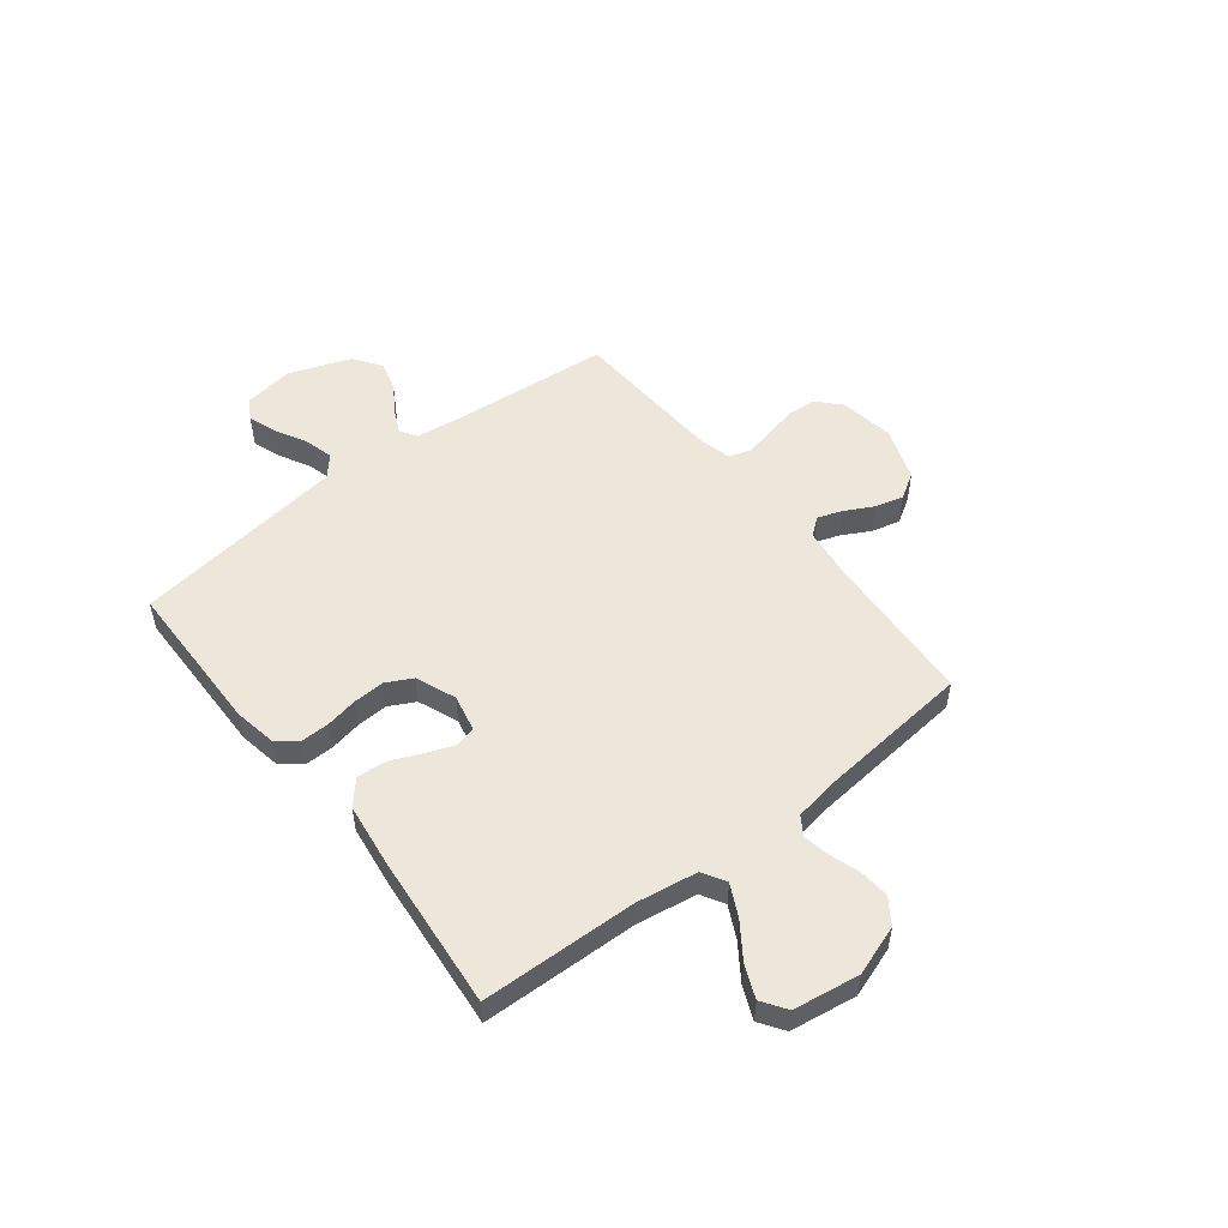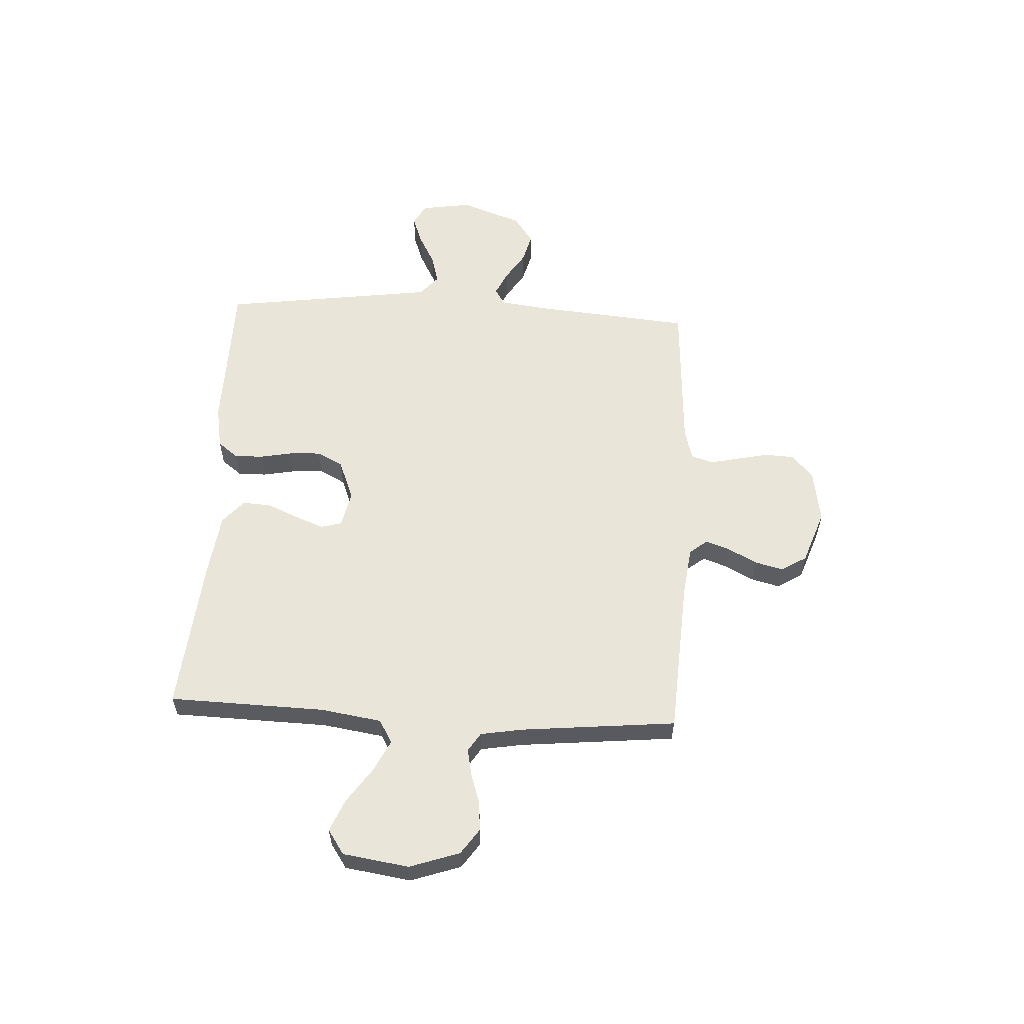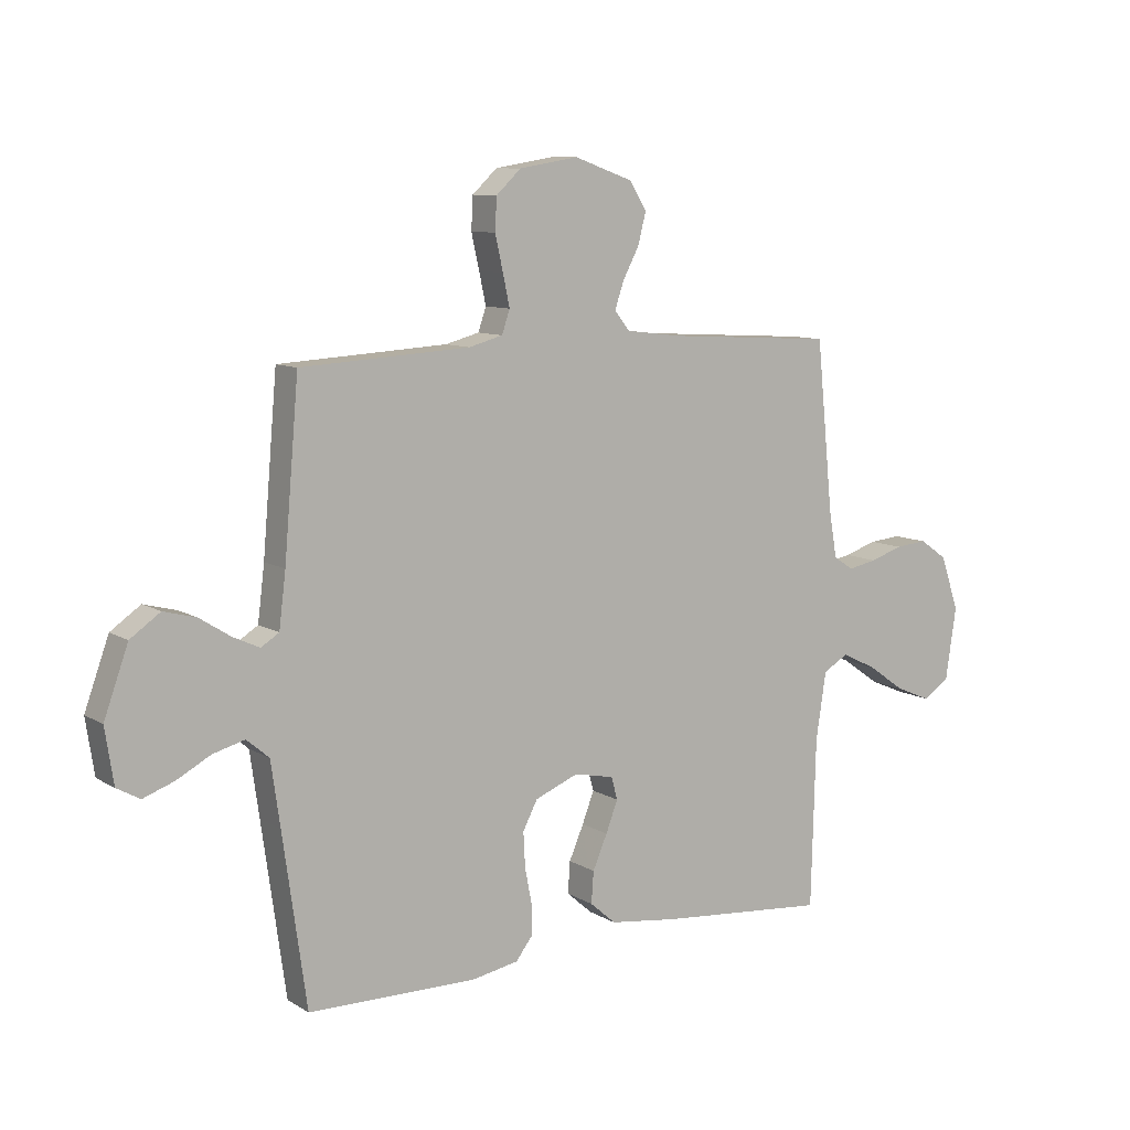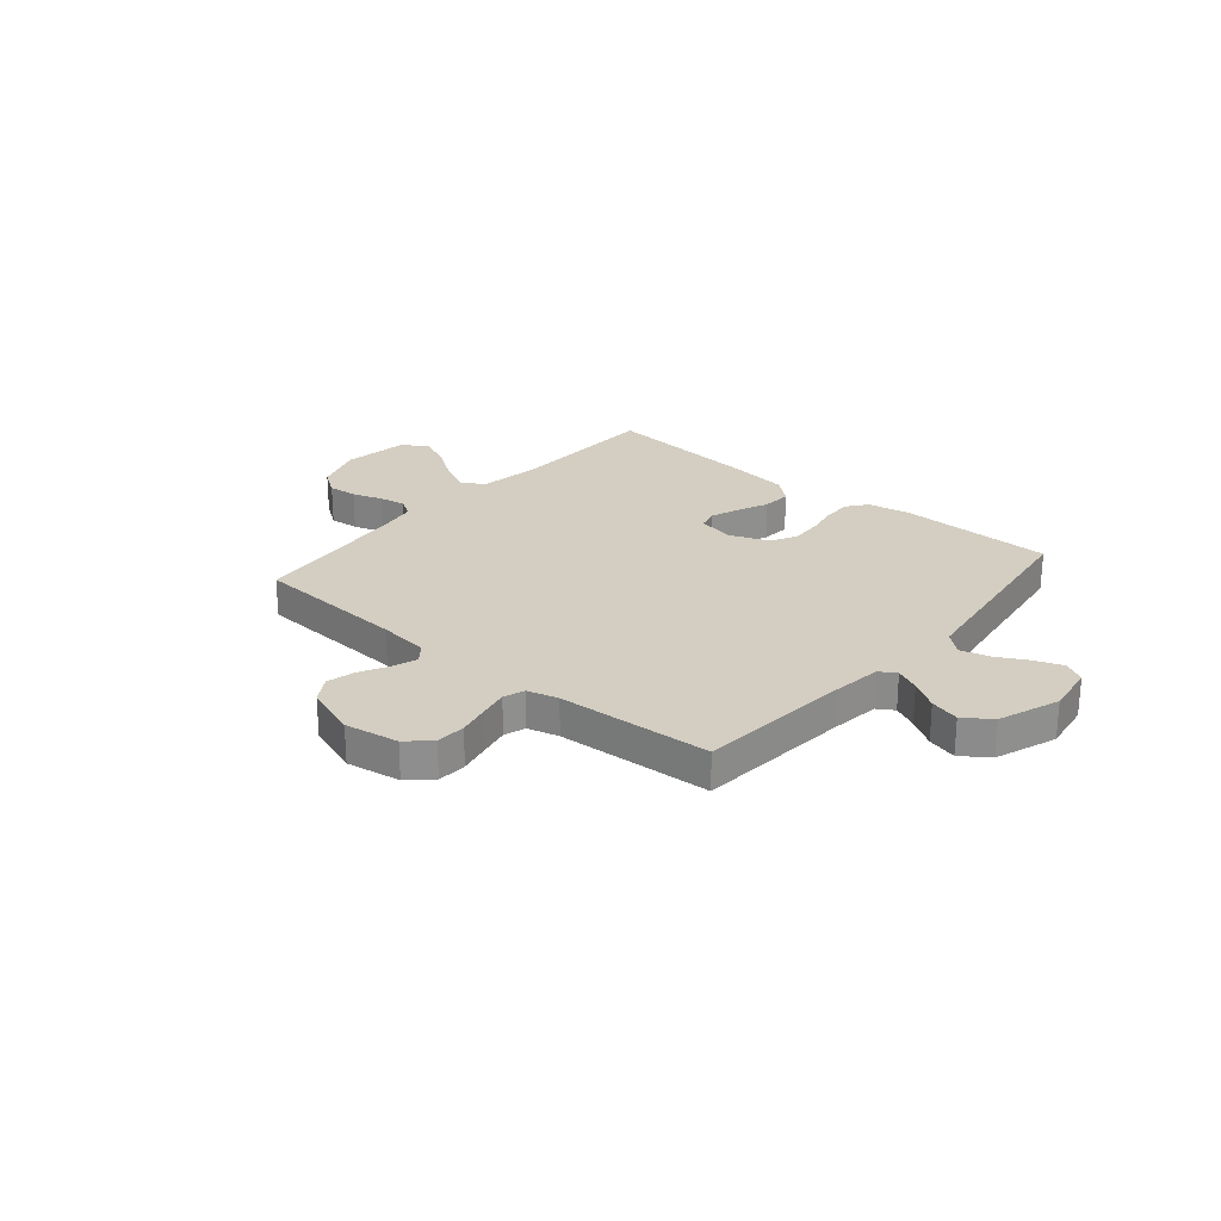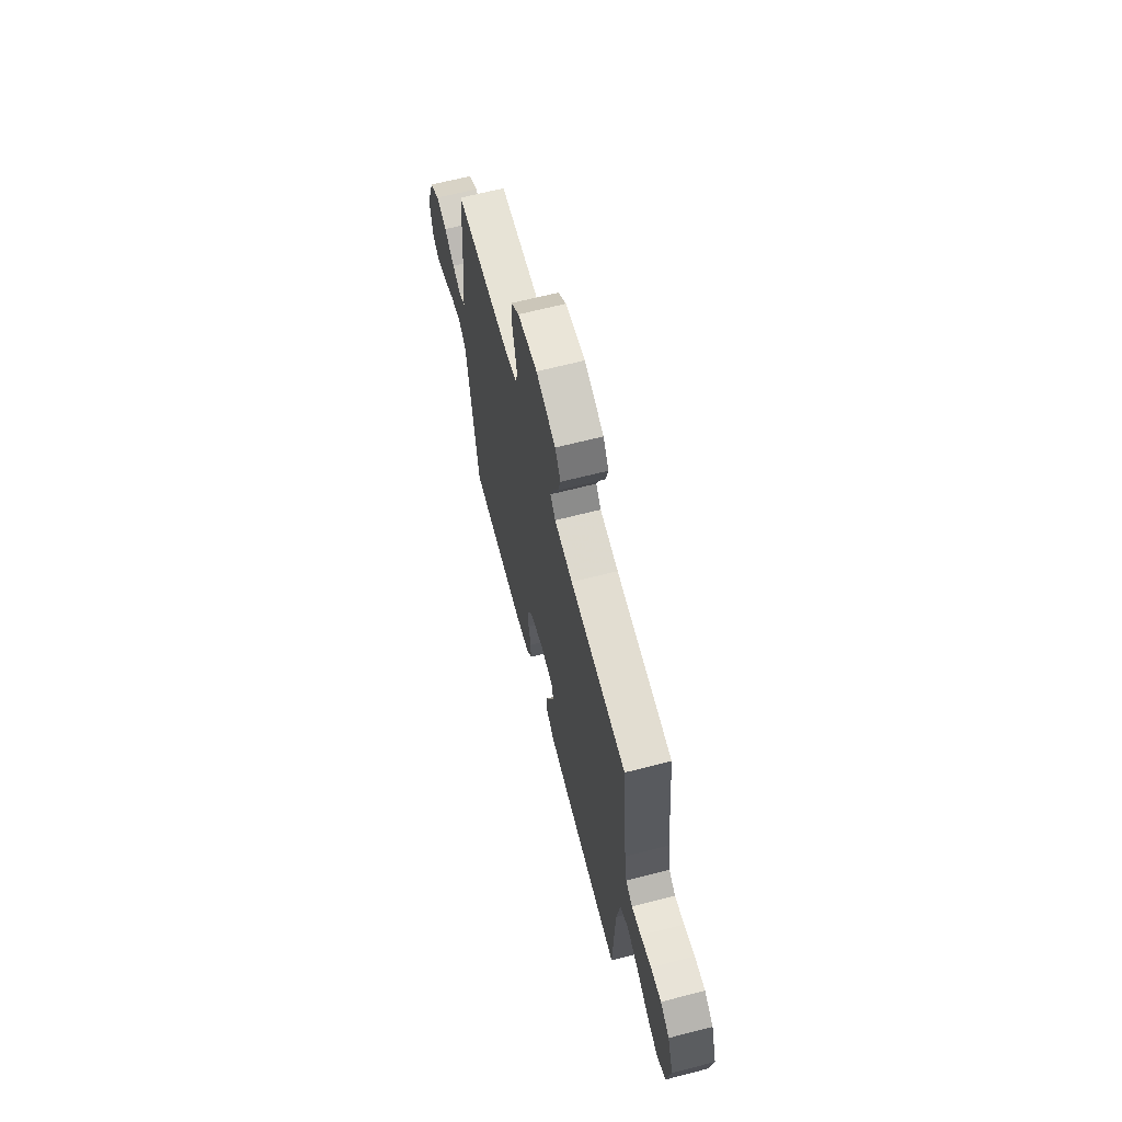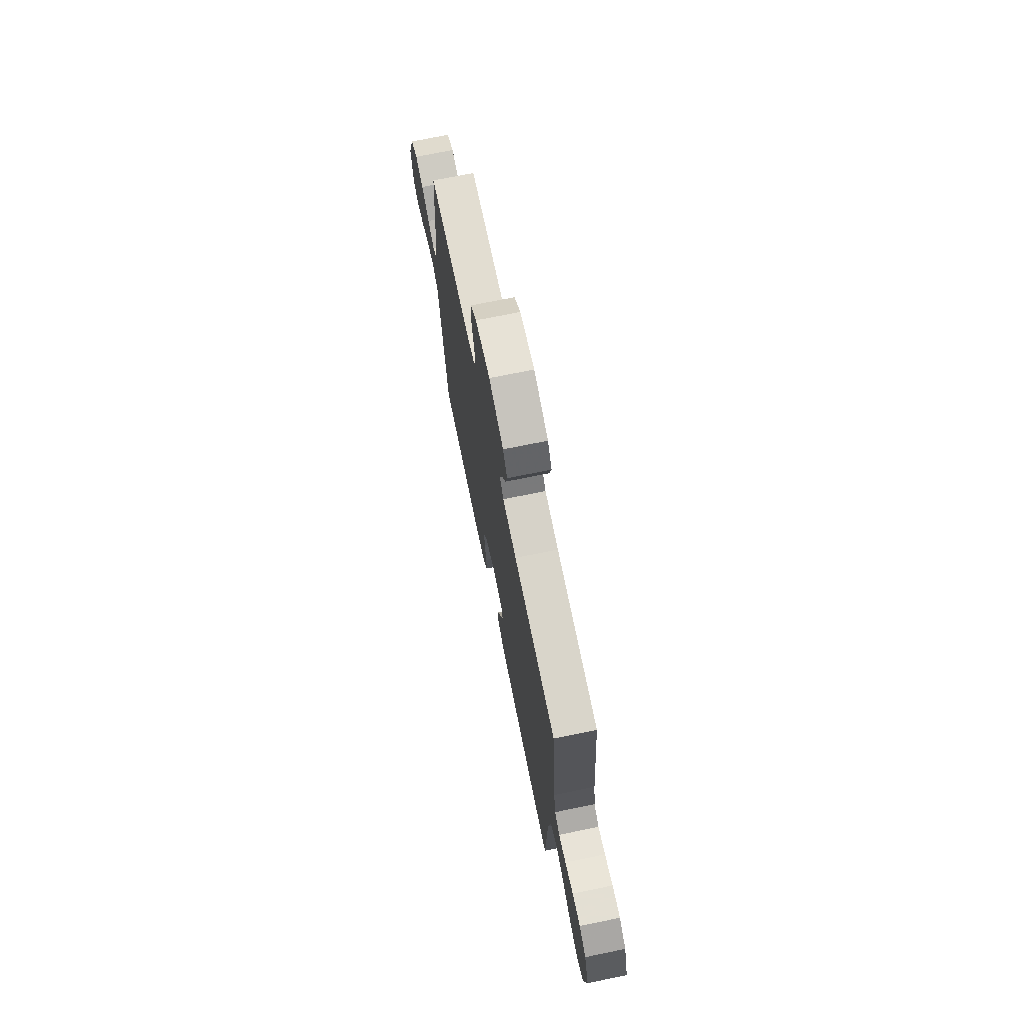
<metadata>
{"format":"obj","ext":"obj","renderer":"f3d","projection":"perspective","resolution":1024,"background":"white","views":[{"elev":52.1,"azim":-127.9,"up":"+Y"},{"elev":57.8,"azim":-86.9,"up":"+Y"},{"elev":9.5,"azim":146.2,"up":"+Z"},{"elev":25.2,"azim":40.3,"up":"+Y"},{"elev":65.5,"azim":-104.5,"up":"+Z"},{"elev":71.4,"azim":-101.6,"up":"+Z"}]}
</metadata>
<code>
v -0.5 0.07 -0.5
v -0.508 0.07 -0.2
v -0.526 0.07 -0.082
v -0.571 0.07 -0.056
v -0.632 0.07 -0.086
v -0.7 0.07 -0.133
v -0.762 0.07 -0.159
v -0.809 0.07 -0.127
v -0.828 0.07 0
v -0.795 0.07 0.096
v -0.746 0.07 0.13
v -0.689 0.07 0.125
v -0.631 0.07 0.106
v -0.58 0.07 0.096
v -0.544 0.07 0.119
v -0.53 0.07 0.2
v -0.5 0.07 0.5
v -0.2 0.07 0.518
v -0.102 0.07 0.53
v -0.075 0.07 0.564
v -0.091 0.07 0.611
v -0.12 0.07 0.666
v -0.134 0.07 0.721
v -0.104 0.07 0.77
v 0 0.07 0.807
v 0.105 0.07 0.79
v 0.149 0.07 0.749
v 0.152 0.07 0.692
v 0.138 0.07 0.63
v 0.126 0.07 0.574
v 0.14 0.07 0.533
v 0.2 0.07 0.517
v 0.5 0.07 0.5
v 0.526 0.07 0.2
v 0.538 0.07 0.104
v 0.57 0.07 0.084
v 0.617 0.07 0.106
v 0.672 0.07 0.141
v 0.729 0.07 0.156
v 0.782 0.07 0.119
v 0.825 0.07 0
v 0.81 0.07 -0.097
v 0.769 0.07 -0.12
v 0.714 0.07 -0.1
v 0.654 0.07 -0.068
v 0.598 0.07 -0.053
v 0.558 0.07 -0.087
v 0.542 0.07 -0.2
v 0.5 0.07 -0.5
v 0.2 0.07 -0.504
v 0.117 0.07 -0.489
v 0.087 0.07 -0.45
v 0.088 0.07 -0.395
v 0.1 0.07 -0.333
v 0.103 0.07 -0.272
v 0.077 0.07 -0.222
v 0 0.07 -0.191
v -0.071 0.07 -0.206
v -0.082 0.07 -0.246
v -0.061 0.07 -0.301
v -0.035 0.07 -0.361
v -0.031 0.07 -0.417
v -0.077 0.07 -0.457
v -0.2 0.07 -0.473
v -0.5 0 -0.5
v -0.508 0 -0.2
v -0.526 0 -0.082
v -0.571 0 -0.056
v -0.632 0 -0.086
v -0.7 0 -0.133
v -0.762 0 -0.159
v -0.809 0 -0.127
v -0.828 0 0
v -0.795 0 0.096
v -0.746 0 0.13
v -0.689 0 0.125
v -0.631 0 0.106
v -0.58 0 0.096
v -0.544 0 0.119
v -0.53 0 0.2
v -0.5 0 0.5
v -0.2 0 0.518
v -0.102 0 0.53
v -0.075 0 0.564
v -0.091 0 0.611
v -0.12 0 0.666
v -0.134 0 0.721
v -0.104 0 0.77
v 0 0 0.807
v 0.105 0 0.79
v 0.149 0 0.749
v 0.152 0 0.692
v 0.138 0 0.63
v 0.126 0 0.574
v 0.14 0 0.533
v 0.2 0 0.517
v 0.5 0 0.5
v 0.526 0 0.2
v 0.538 0 0.104
v 0.57 0 0.084
v 0.617 0 0.106
v 0.672 0 0.141
v 0.729 0 0.156
v 0.782 0 0.119
v 0.825 0 0
v 0.81 0 -0.097
v 0.769 0 -0.12
v 0.714 0 -0.1
v 0.654 0 -0.068
v 0.598 0 -0.053
v 0.558 0 -0.087
v 0.542 0 -0.2
v 0.5 0 -0.5
v 0.2 0 -0.504
v 0.117 0 -0.489
v 0.087 0 -0.45
v 0.088 0 -0.395
v 0.1 0 -0.333
v 0.103 0 -0.272
v 0.077 0 -0.222
v 0 0 -0.191
v -0.071 0 -0.206
v -0.082 0 -0.246
v -0.061 0 -0.301
v -0.035 0 -0.361
v -0.031 0 -0.417
v -0.077 0 -0.457
v -0.2 0 -0.473
f 64 1 2
f 63 64 2
f 62 63 2
f 61 62 2
f 60 61 2
f 59 60 2 3
f 58 59 3 4
f 57 58 4
f 52 53 54
f 51 52 54
f 50 51 54
f 49 50 54
f 48 49 54
f 47 48 54 55
f 46 47 55 56
f 43 44 45
f 42 43 45
f 41 42 45
f 40 41 45
f 39 40 45
f 38 39 45
f 37 38 45
f 36 37 45 46
f 46 56 57
f 36 46 57
f 35 36 57
f 32 33 34
f 35 57 4
f 34 35 4
f 32 34 4
f 31 32 4
f 27 28 29
f 26 27 29
f 25 26 29
f 24 25 29
f 23 24 29
f 22 23 29
f 21 22 29
f 20 21 29 30
f 16 17 18
f 15 16 18 19
f 11 12 13
f 10 11 13
f 9 10 13
f 8 9 13
f 7 8 13
f 6 7 13
f 5 6 13
f 5 13 14
f 4 5 14 15
f 19 20 30 31
f 4 15 19 31
f 66 65 128
f 66 128 127
f 66 127 126
f 66 126 125
f 66 125 124
f 67 66 124 123
f 68 67 123 122
f 68 122 121
f 118 117 116
f 118 116 115
f 118 115 114
f 118 114 113
f 118 113 112
f 119 118 112 111
f 120 119 111 110
f 109 108 107
f 109 107 106
f 109 106 105
f 109 105 104
f 109 104 103
f 109 103 102
f 109 102 101
f 110 109 101 100
f 121 120 110
f 121 110 100
f 121 100 99
f 98 97 96
f 68 121 99
f 68 99 98
f 68 98 96
f 68 96 95
f 93 92 91
f 93 91 90
f 93 90 89
f 93 89 88
f 93 88 87
f 93 87 86
f 93 86 85
f 94 93 85 84
f 82 81 80
f 83 82 80 79
f 77 76 75
f 77 75 74
f 77 74 73
f 77 73 72
f 77 72 71
f 77 71 70
f 77 70 69
f 78 77 69
f 79 78 69 68
f 95 94 84 83
f 95 83 79 68
f 1 65 66 2
f 2 66 67 3
f 3 67 68 4
f 4 68 69 5
f 5 69 70 6
f 6 70 71 7
f 7 71 72 8
f 8 72 73 9
f 9 73 74 10
f 10 74 75 11
f 11 75 76 12
f 12 76 77 13
f 13 77 78 14
f 14 78 79 15
f 15 79 80 16
f 16 80 81 17
f 17 81 82 18
f 18 82 83 19
f 19 83 84 20
f 20 84 85 21
f 21 85 86 22
f 22 86 87 23
f 23 87 88 24
f 24 88 89 25
f 25 89 90 26
f 26 90 91 27
f 27 91 92 28
f 28 92 93 29
f 29 93 94 30
f 30 94 95 31
f 31 95 96 32
f 32 96 97 33
f 33 97 98 34
f 34 98 99 35
f 35 99 100 36
f 36 100 101 37
f 37 101 102 38
f 38 102 103 39
f 39 103 104 40
f 40 104 105 41
f 41 105 106 42
f 42 106 107 43
f 43 107 108 44
f 44 108 109 45
f 45 109 110 46
f 46 110 111 47
f 47 111 112 48
f 48 112 113 49
f 49 113 114 50
f 50 114 115 51
f 51 115 116 52
f 52 116 117 53
f 53 117 118 54
f 54 118 119 55
f 55 119 120 56
f 56 120 121 57
f 57 121 122 58
f 58 122 123 59
f 59 123 124 60
f 60 124 125 61
f 61 125 126 62
f 62 126 127 63
f 63 127 128 64
f 64 128 65 1

</code>
